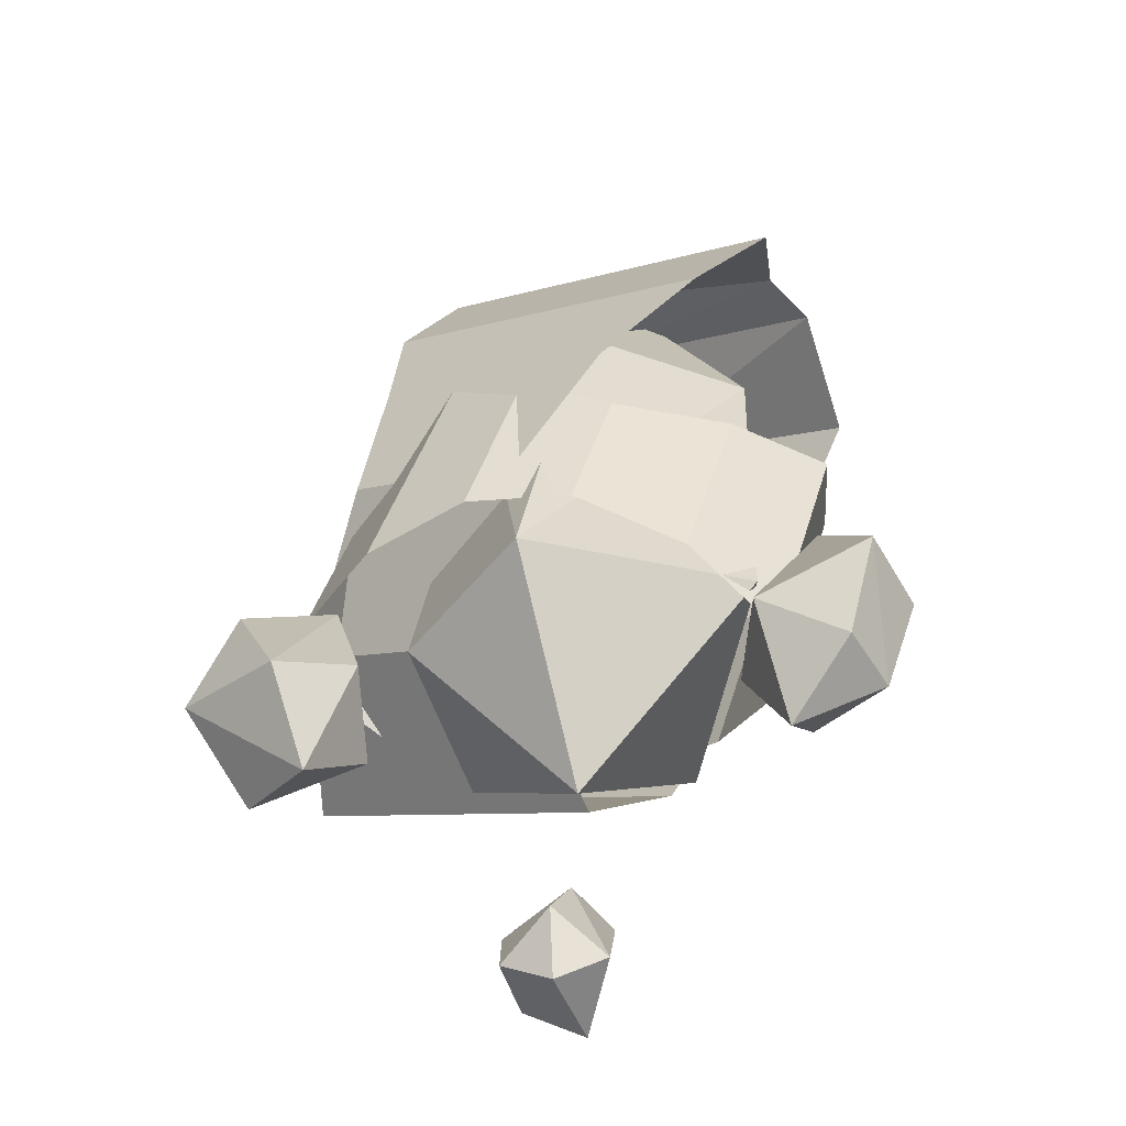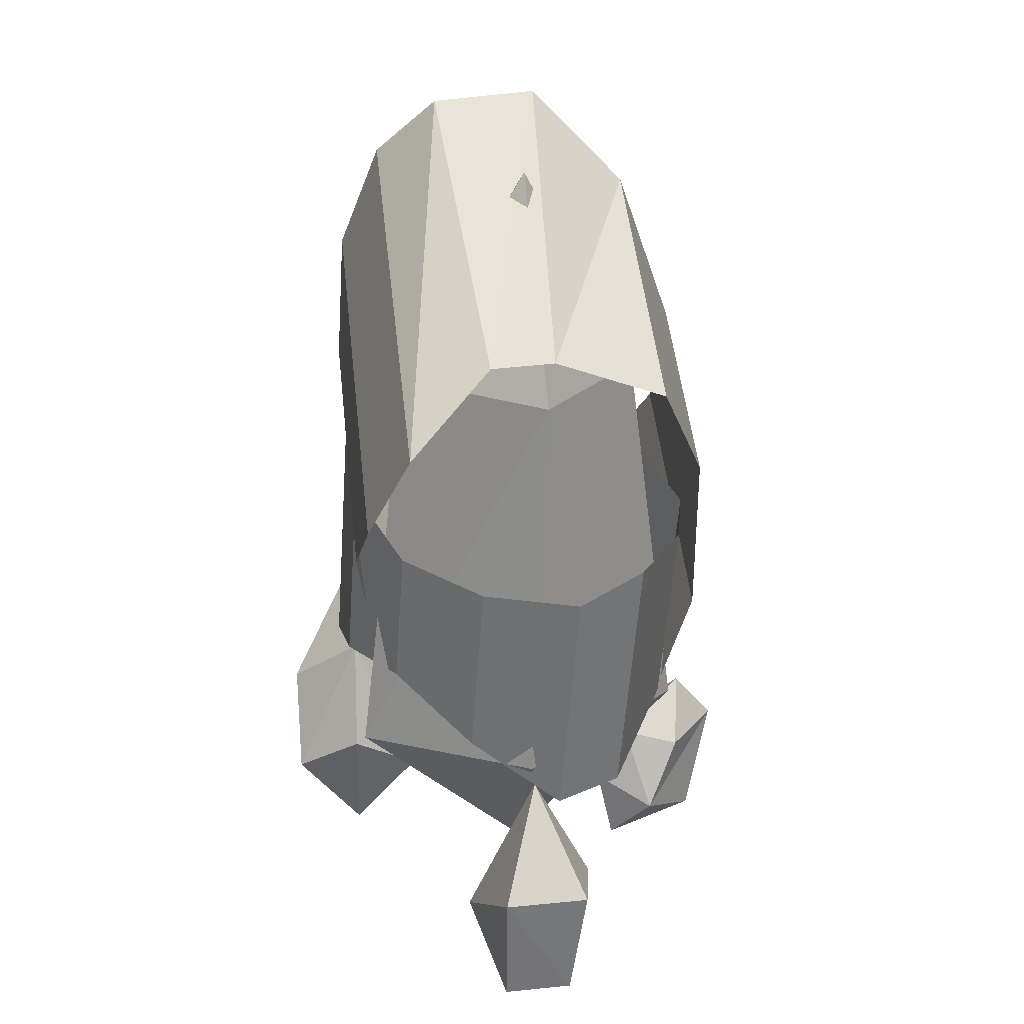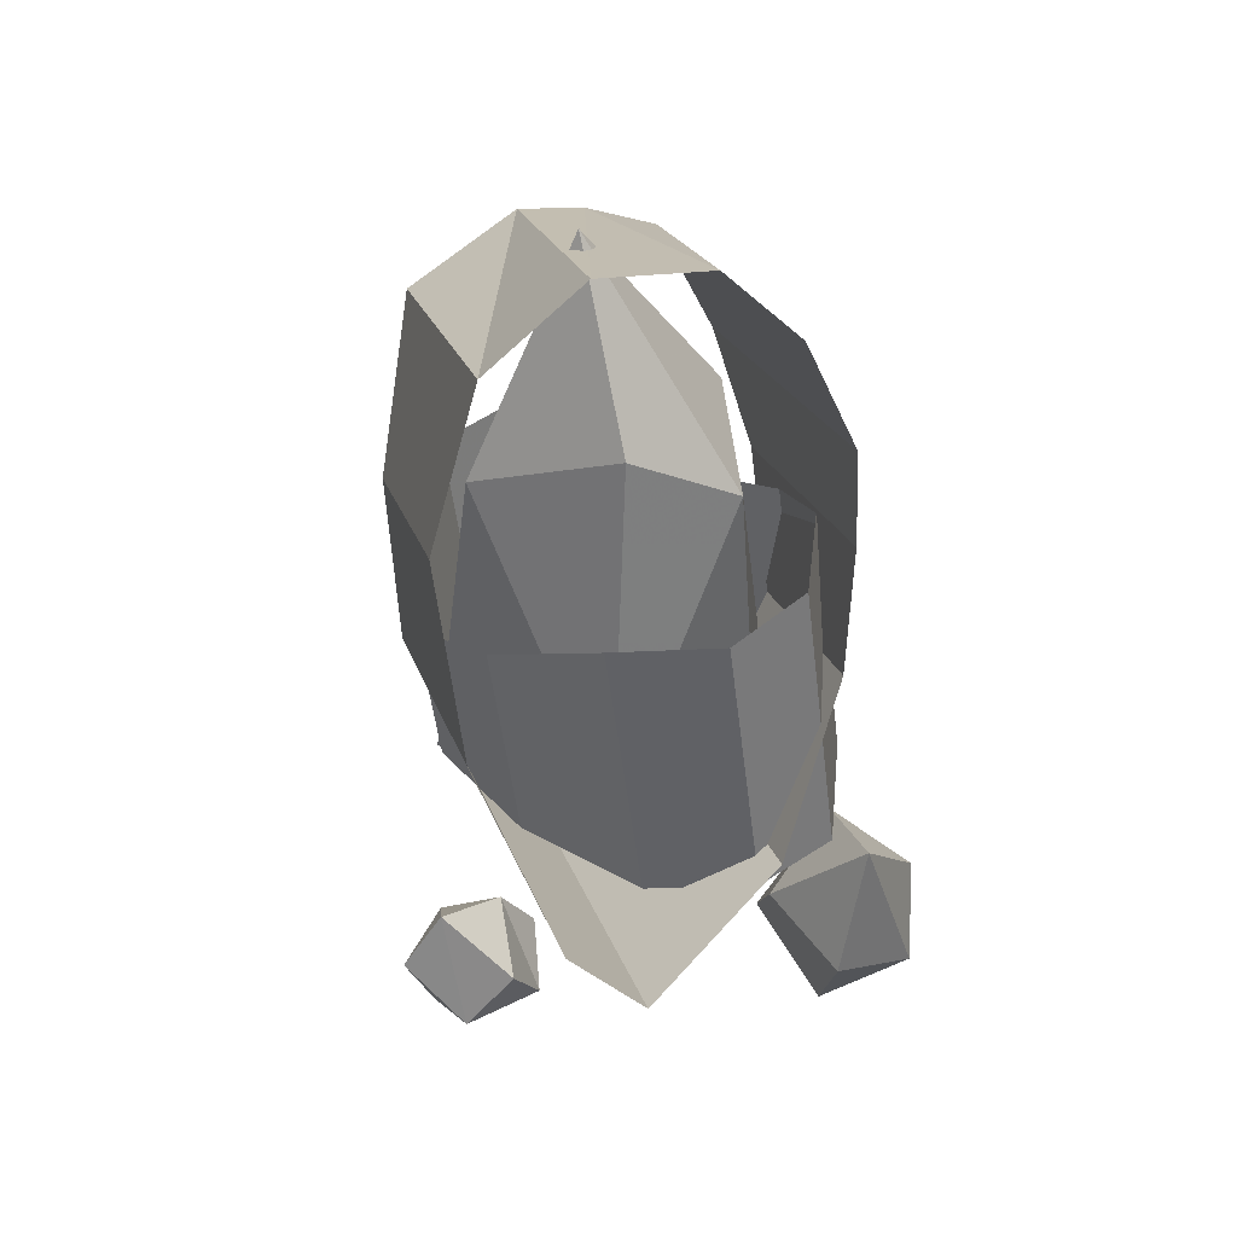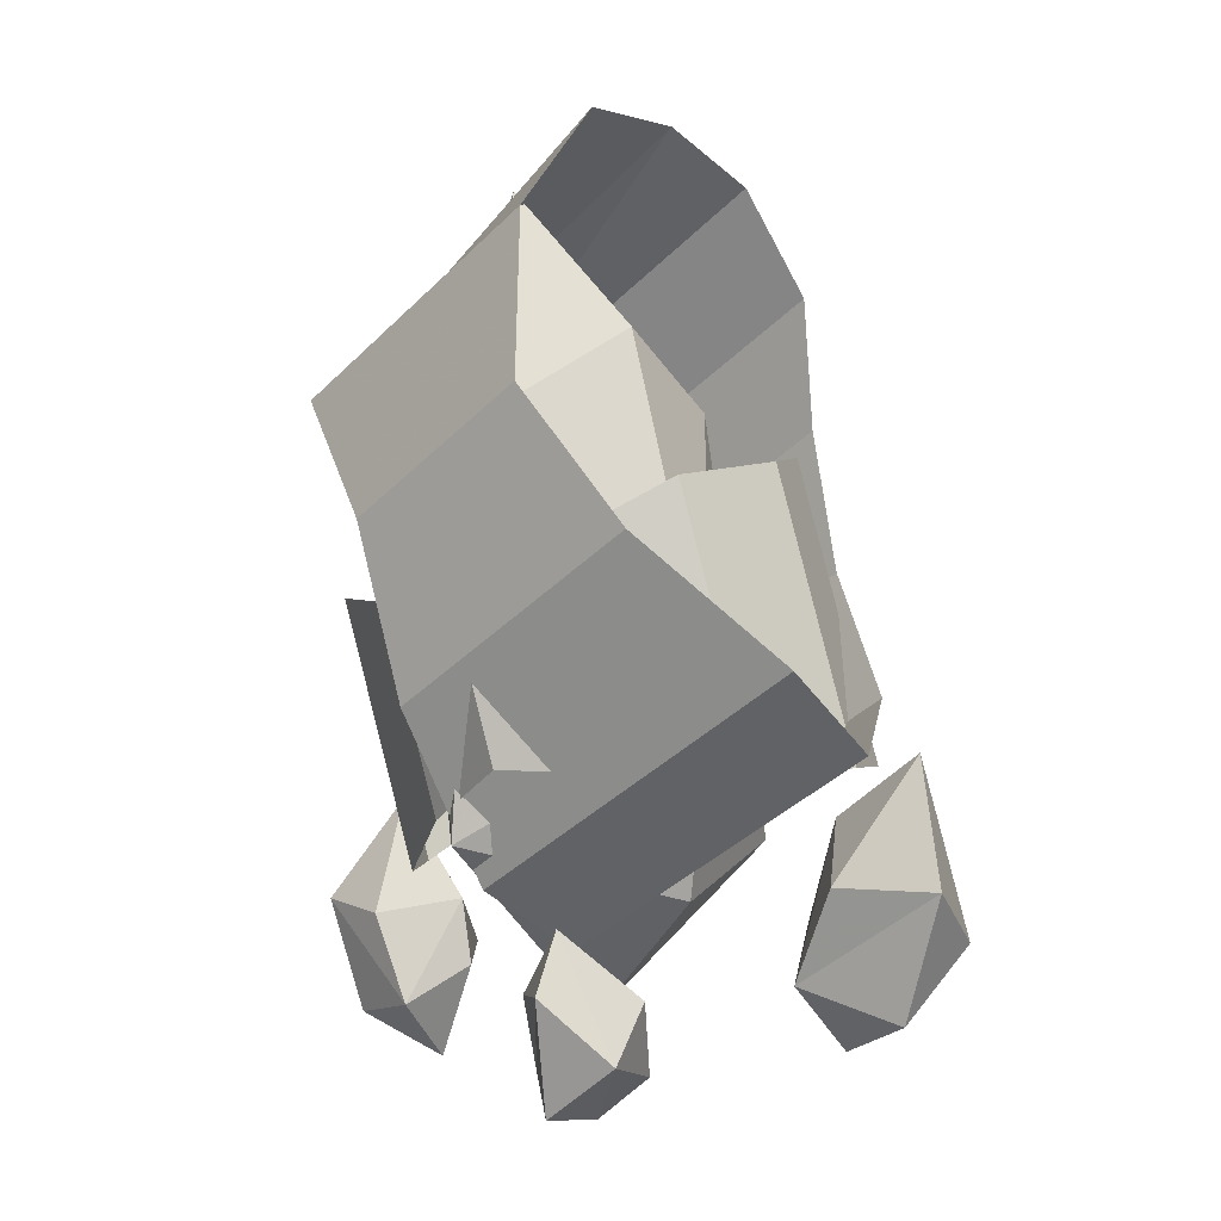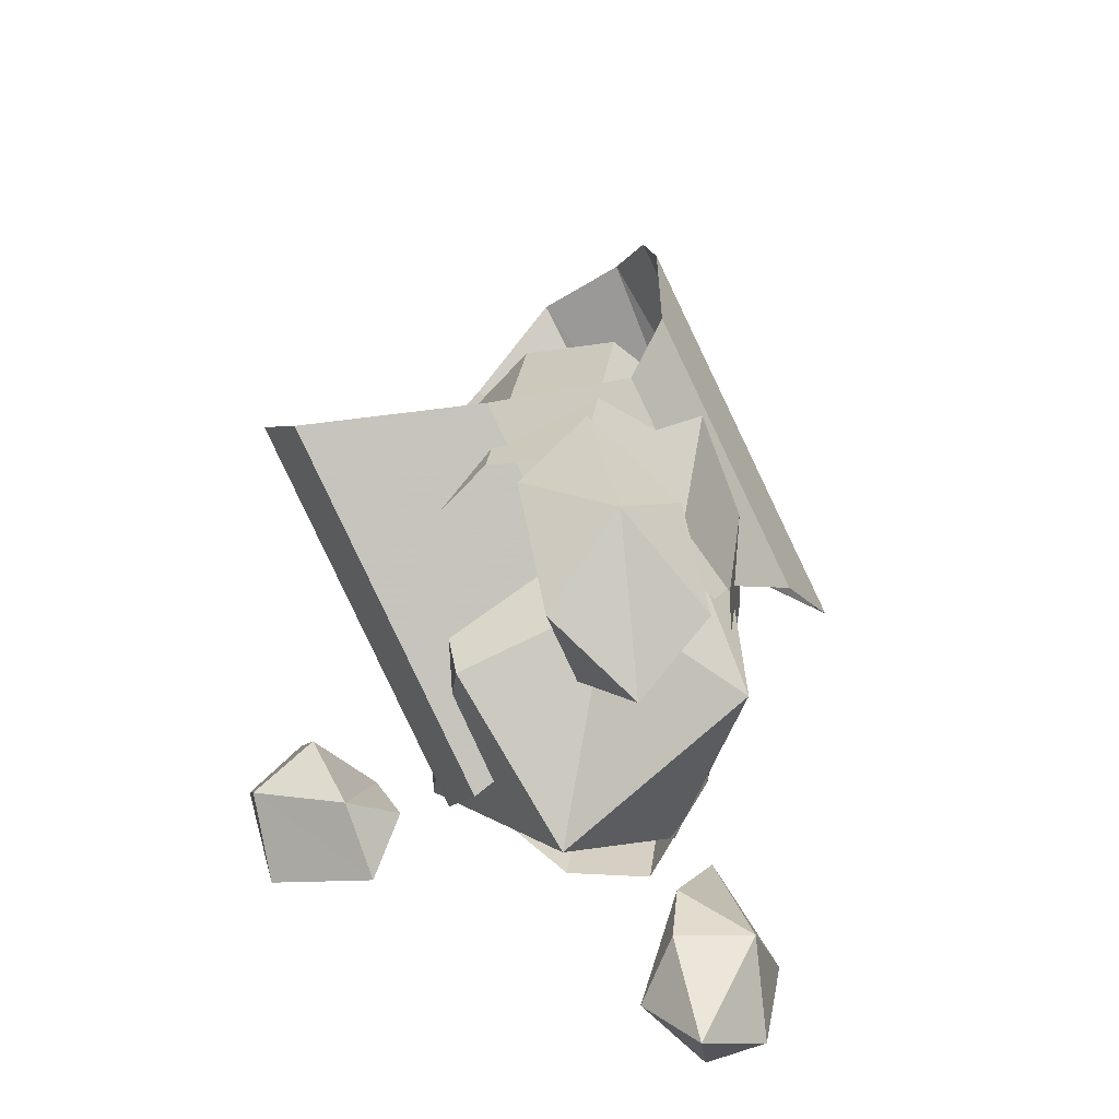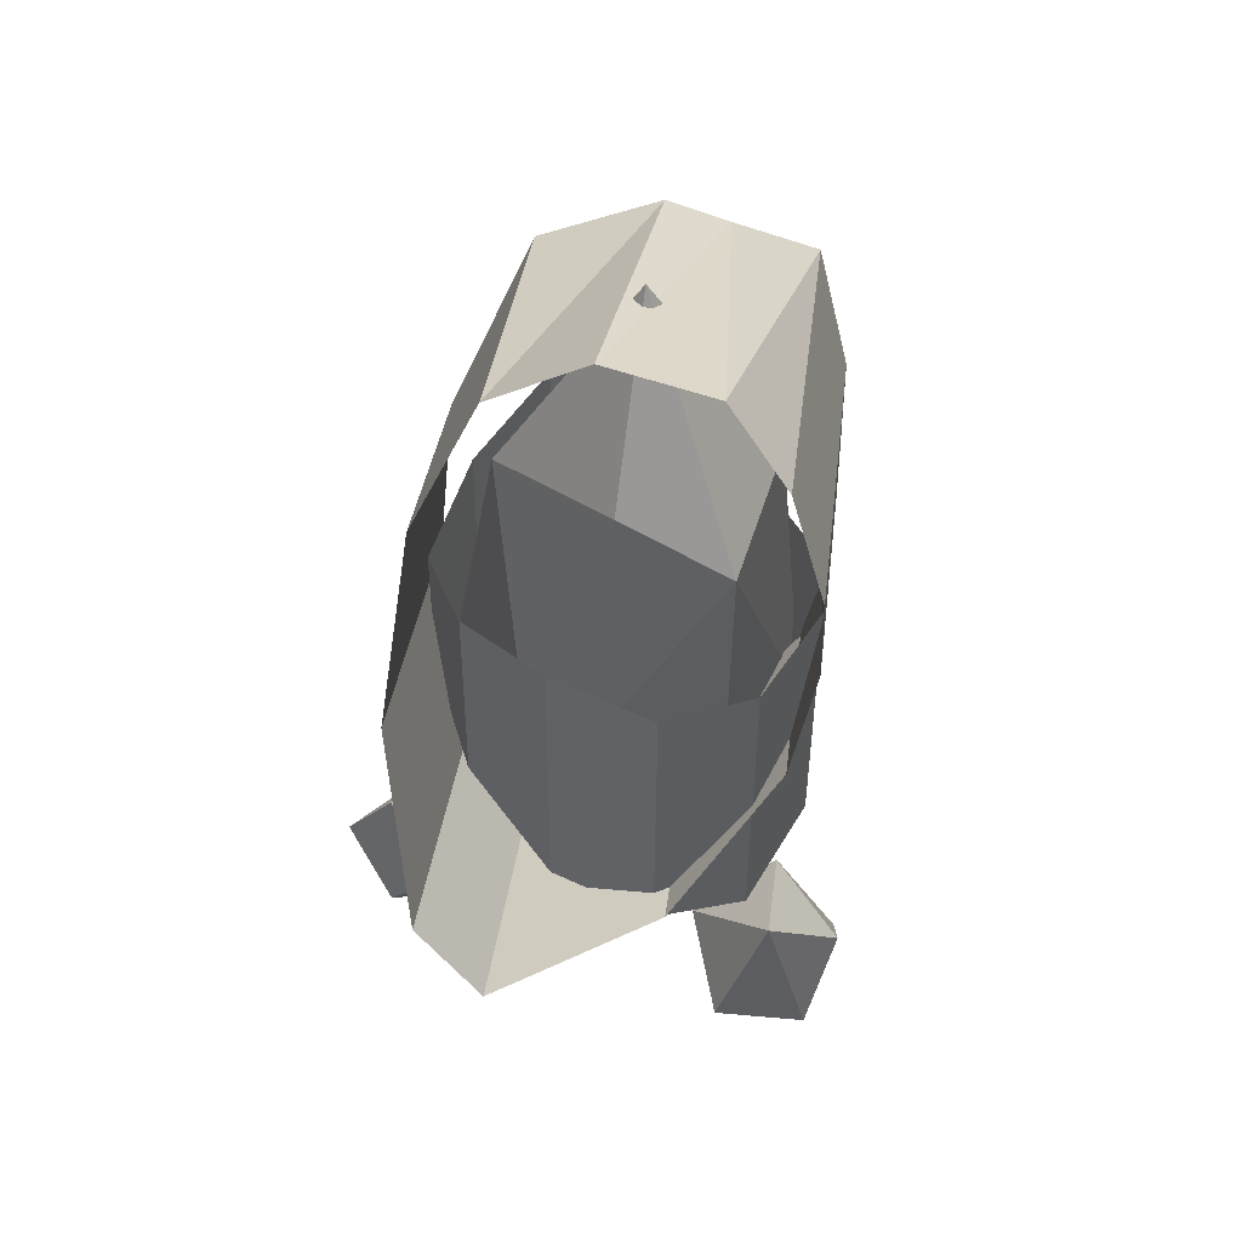
<metadata>
{"format":"obj","ext":"obj","renderer":"f3d","projection":"perspective","resolution":1024,"background":"white","views":[{"elev":-57.8,"azim":-144.6,"up":"+Z"},{"elev":16.7,"azim":-93.9,"up":"+Z"},{"elev":55.0,"azim":76.2,"up":"+Z"},{"elev":4.6,"azim":42.6,"up":"+Z"},{"elev":-48.6,"azim":124.6,"up":"+Z"},{"elev":66.0,"azim":101.3,"up":"+Z"}]}
</metadata>
<code>
g Plane02
v -21.19 3.98 40.22
v -14.57 10.18 41.18
v -11.25 10.79 30.11
v -16.94 4.762 26.04
v -9.105 13.91 45.25
v -4.595 14.74 30.21
v -2.872 14.57 50.1
v 3.378 15.71 29.26
v 5.199 11.5 52.66
v 11.85 12.72 30.47
v 8.249 5.265 52.56
v 14.62 6.437 31.31
v 6.114 -2.75 51.75
v 12.49 -1.579 30.51
v 1.493 -9.896 47.39
v 6.194 -9.031 31.72
v -4.816 -13.87 42.96
v -1.429 -13.25 31.66
v -13.35 -12.51 42.49
v -8.765 -11.67 27.2
v -21.76 -8.567 42.13
v -15.75 -7.463 22.1
v -25.1 -3.304 40.56
v -19.48 -2.27 21.81
v -21.19 3.98 40.22
v -16.94 4.762 26.04
f 1 2 3
f 3 4 1
f 2 5 6
f 6 3 2
f 5 7 8
f 8 6 5
f 7 9 10
f 10 8 7
f 9 11 12
f 12 10 9
f 11 13 14
f 14 12 11
f 13 15 16
f 16 14 13
f 15 17 18
f 18 16 15
f 17 19 20
f 20 18 17
f 19 21 22
f 22 20 19
f 21 23 24
f 24 22 21
f 23 25 26
f 26 24 23
g Plane03
v -2.656 6.304 24.05
v -7.667 13.12 34.71
v 6.914 14.04 44.21
v 16.02 7.482 36.23
v -16.08 13.9 41.67
v 3.727 15.15 54.58
v -24.21 12.92 46.45
v 3.235 14.65 64.34
v -29.05 9.734 53.37
v 0.1683 11.58 72.41
v -26.1 3.649 59.6
v -2.961 6.83 76.74
v -26.66 -1.113 60.08
v -3.462 -1.146 77.54
v -24.06 -9.744 56.81
v -3.418 -8.442 70.27
v -14.35 -13.97 48.45
v 0.5282 -13.03 58.15
v -9.467 -14.38 35.44
v 10.67 -13.11 48.57
v -4.971 -10.77 22.55
v 21.41 -9.111 39.75
v -1.201 -5.519 17.92
v 23.49 -3.963 34.01
v -2.656 6.304 24.05
v 16.02 7.482 36.23
f 27 28 29
f 29 30 27
f 28 31 32
f 32 29 28
f 31 33 34
f 34 32 31
f 33 35 36
f 36 34 33
f 35 37 38
f 38 36 35
f 37 39 40
f 40 38 37
f 39 41 42
f 42 40 39
f 41 43 44
f 44 42 41
f 43 45 46
f 46 44 43
f 45 47 48
f 48 46 45
f 47 49 50
f 50 48 47
f 49 51 52
f 52 50 49
g xingkong_xingchen02
v -5.83 -13.03 25.9
v 6.447 -1.733 21.93
v 9.602 -3.106 36.94
v 9.602 -3.106 36.94
v 3.996 9.569 24.63
v -8.469 13.5 23.3
v -20.09 -1.177 54.94
v -11.89 9.995 55.57
v -1.137 0.4921 62.07
v -1.264 8.628 55.86
v -12.62 0.1956 72.2
v -1.137 0.4921 62.07
v 9.602 -3.106 36.94
v -1.264 8.628 55.86
v -5.83 -13.03 25.9
v -7.13 -9.13 55.52
v -4.174 0.1152 11.92
v -8.469 13.5 23.3
v 3.996 9.569 24.63
v -8.469 13.5 23.3
v -4.174 0.1152 11.92
v -19.65 -1e-06 24.79
v -20.09 -1.177 54.94
v -7.13 -9.13 55.52
v -12.62 0.1956 72.2
v -11.89 9.995 55.57
v -20.09 -1.177 54.94
v -19.65 -1e-06 24.79
v -12.62 0.1956 72.2
v -7.13 -9.13 55.52
v -1.137 0.4921 62.07
v 3.996 9.569 24.63
v -11.89 9.995 55.57
v -1.264 8.628 55.86
v -19.65 -1e-06 24.79
v 14.07 14.74 31.49
v 10.63 8.775 22.01
v 18.14 11.86 22.16
v 6.784 14.33 26.03
v 14.07 14.74 31.49
v 7.121 9.082 14.26
v 6.784 14.33 26.03
v 4.153 14.33 17.44
v 10.63 8.775 22.01
v 14.94 11.99 11.95
v 7.121 9.082 14.26
v 7.95 14.3 8.557
v 18.14 11.86 22.16
v 16.02 18.5 17.25
v 16.02 18.5 17.25
v 10.63 19.89 22.01
v 14.07 14.74 31.49
v 10.63 19.89 22.01
v 7.121 19.59 14.26
v 10.63 19.89 22.01
v 7.121 19.59 14.26
v 4.153 14.33 17.44
v 7.121 19.59 14.26
v 7.95 14.3 8.557
v 16.02 18.5 17.25
v 18.14 11.86 22.16
v 14.94 11.99 11.95
v 14.94 11.99 11.95
v 7.121 19.59 14.26
v -24.9 0.1867 25.76
v -21.84 5.239 14.16
v -29.89 2.688 17.66
v -18.73 0.542 18.61
v -21.84 5.239 14.16
v -21.84 5.239 14.16
v -18.73 0.542 18.61
v -17.79 0.542 13.55
v -27.11 2.581 8.783
v -17.79 0.542 13.55
v -21.04 0.5712 5.834
v -24.9 0.1867 25.76
v -29.89 2.688 17.66
v -29.3 -3.627 17.79
v -29.3 -3.627 17.79
v -23.36 -4.288 17.53
v -24.9 0.1867 25.76
v -20.31 -4.022 10.79
v -17.79 0.542 13.55
v -23.36 -4.288 17.53
v -26.79 -2.533 8.992
v -20.31 -4.022 10.79
v -23.36 -4.288 17.53
v -20.31 -4.022 10.79
v -21.04 0.5712 5.834
v -26.79 -2.533 8.992
v -27.11 2.581 8.783
v -26.79 -2.533 8.992
v -29.3 -3.627 17.79
v -27.11 2.581 8.783
v 6.727 -15.55 22.16
v 3.185 -15.1 17.12
v 7.99 -18.88 18.31
v 3.872 -10.52 18.06
v 6.727 -15.55 22.16
v 2.087 -12.69 11.29
v 3.872 -10.52 18.06
v 3.99 -8.029 13.68
v 7.99 -18.88 18.31
v 2.087 -12.69 11.29
v 6.887 -16.74 9.552
v 3.99 -8.029 13.68
v 4.718 -9.418 7.723
v 7.99 -18.88 18.31
v 11.55 -15.03 13.54
v 11.55 -15.03 13.54
v 10.47 -10.98 17.12
v 6.727 -15.55 22.16
v 8.967 -8.8 11.29
v 10.47 -10.98 17.12
v 8.967 -8.8 11.29
v 10.47 -10.98 17.12
v 3.99 -8.029 13.68
v 4.718 -9.418 7.723
v 4.718 -9.418 7.723
v 6.887 -16.74 9.552
v 11.55 -15.03 13.54
v 6.887 -16.74 9.552
v 6.447 -1.733 21.93
v -4.174 0.1152 11.92
v 11.55 -15.03 13.54
f 53 54 55
f 56 54 57
f 58 59 60
f 61 62 63
f 64 65 66
f 67 65 68
f 69 70 71
f 58 62 57
f 72 73 74
f 75 76 77
f 63 78 79
f 53 80 69
f 61 81 82
f 68 59 67
f 55 83 68
f 55 84 66
f 58 85 86
f 72 87 79
f 79 80 67
f 88 89 90
f 91 89 92
f 93 89 94
f 94 95 93
f 90 96 93
f 93 97 90
f 98 95 99
f 88 100 101
f 88 102 103
f 94 104 105
f 106 95 91
f 91 107 106
f 101 108 105
f 109 110 111
f 112 97 111
f 101 113 114
f 111 115 93
f 116 102 111
f 117 118 119
f 120 121 117
f 122 123 124
f 119 121 125
f 122 126 127
f 128 129 130
f 128 131 132
f 120 133 132
f 134 135 120
f 120 136 134
f 130 137 138
f 138 139 130
f 124 140 141
f 142 143 127
f 119 143 144
f 144 145 119
f 127 146 122
f 134 137 141
f 147 148 149
f 150 148 151
f 152 148 153
f 153 154 152
f 155 148 156
f 156 157 155
f 152 158 159
f 147 160 161
f 147 162 163
f 150 164 163
f 165 154 150
f 150 166 165
f 161 167 168
f 169 167 170
f 156 171 172
f 173 160 174
f 67 73 175
f 175 176 57
f 159 167 173
f 159 177 172
f 66 85 63

</code>
